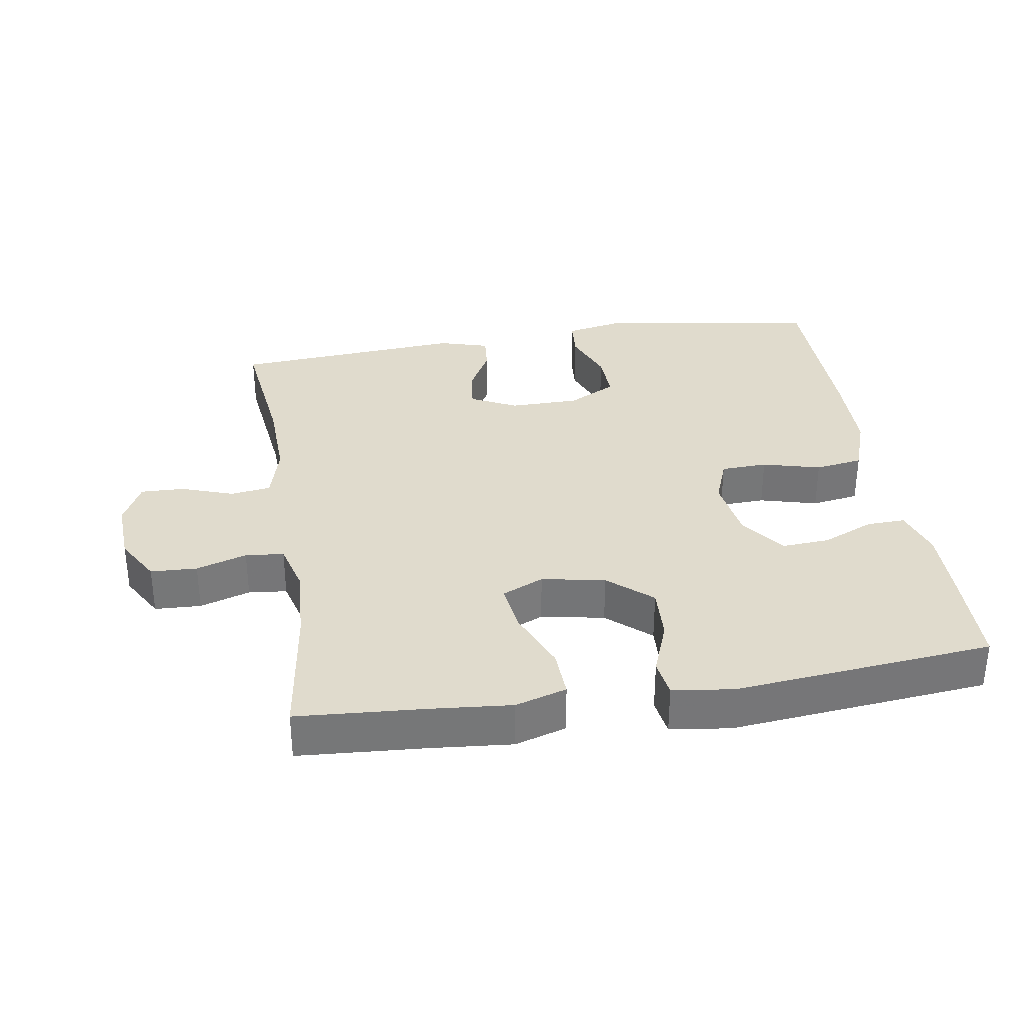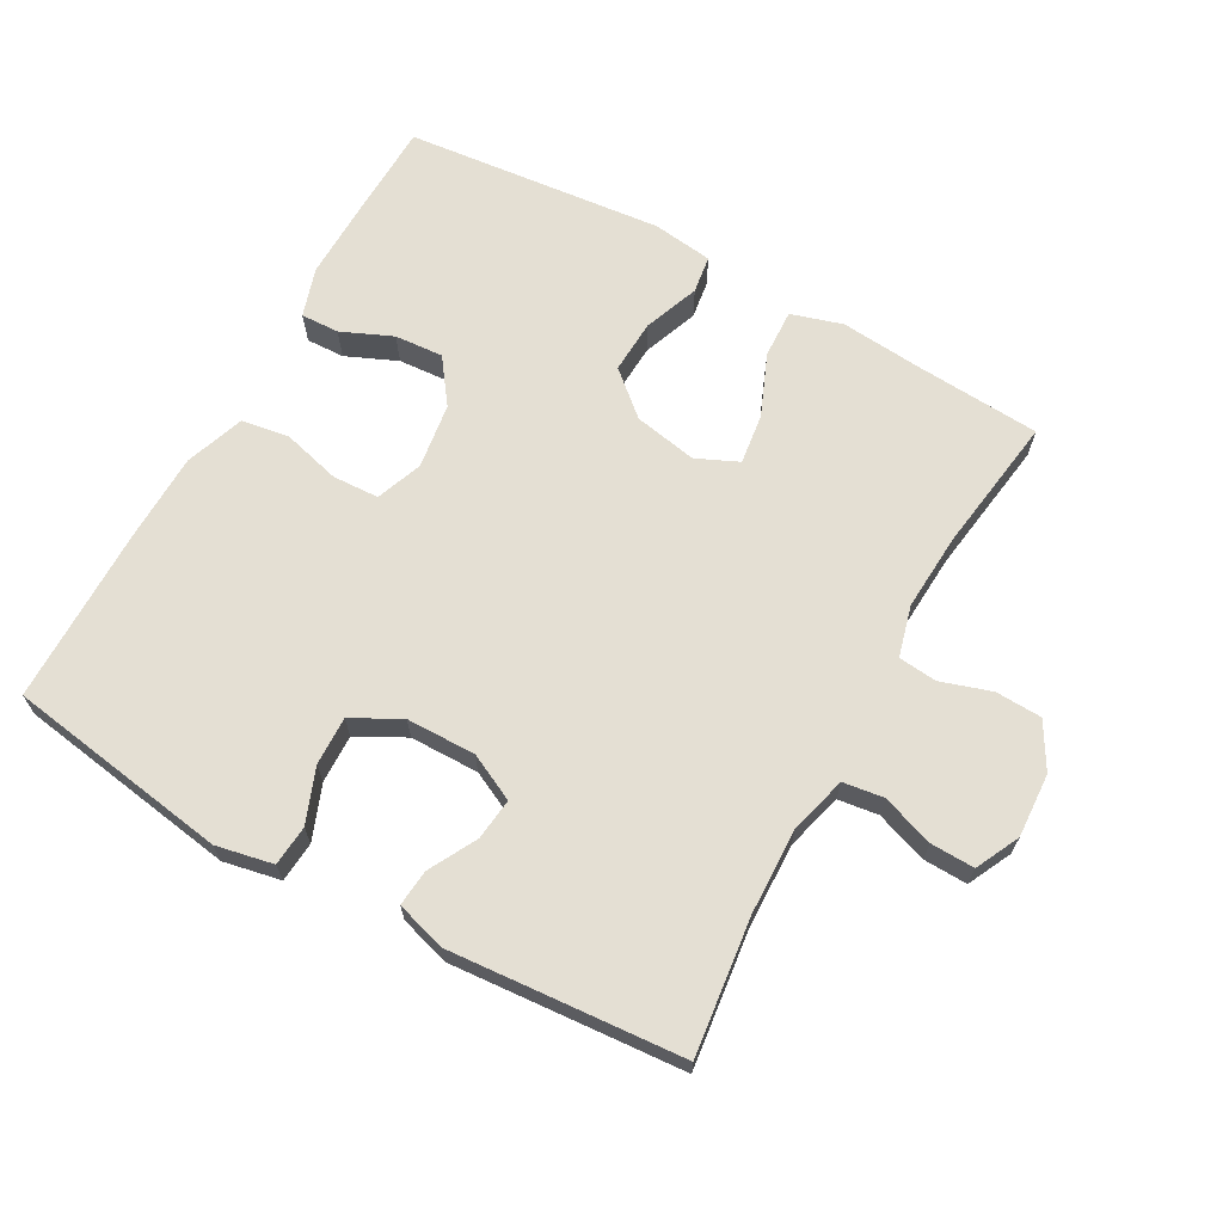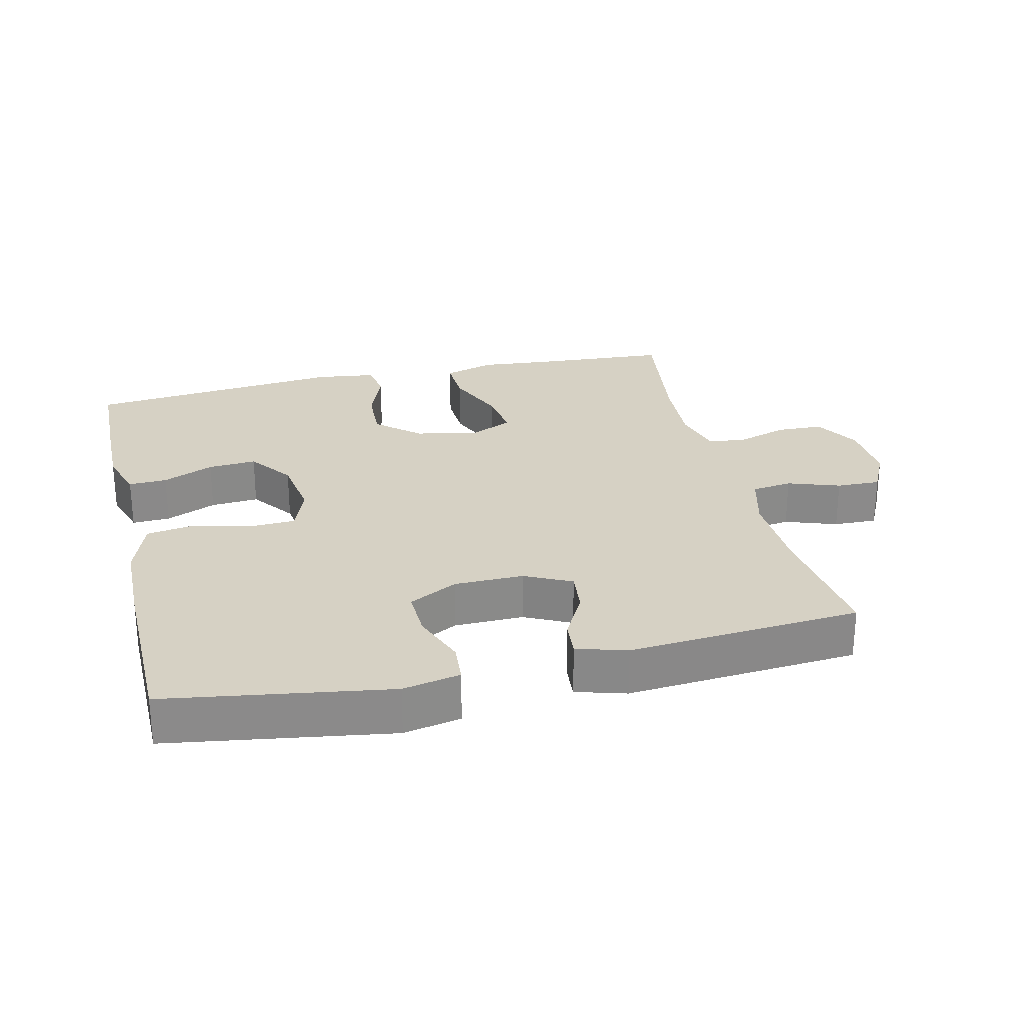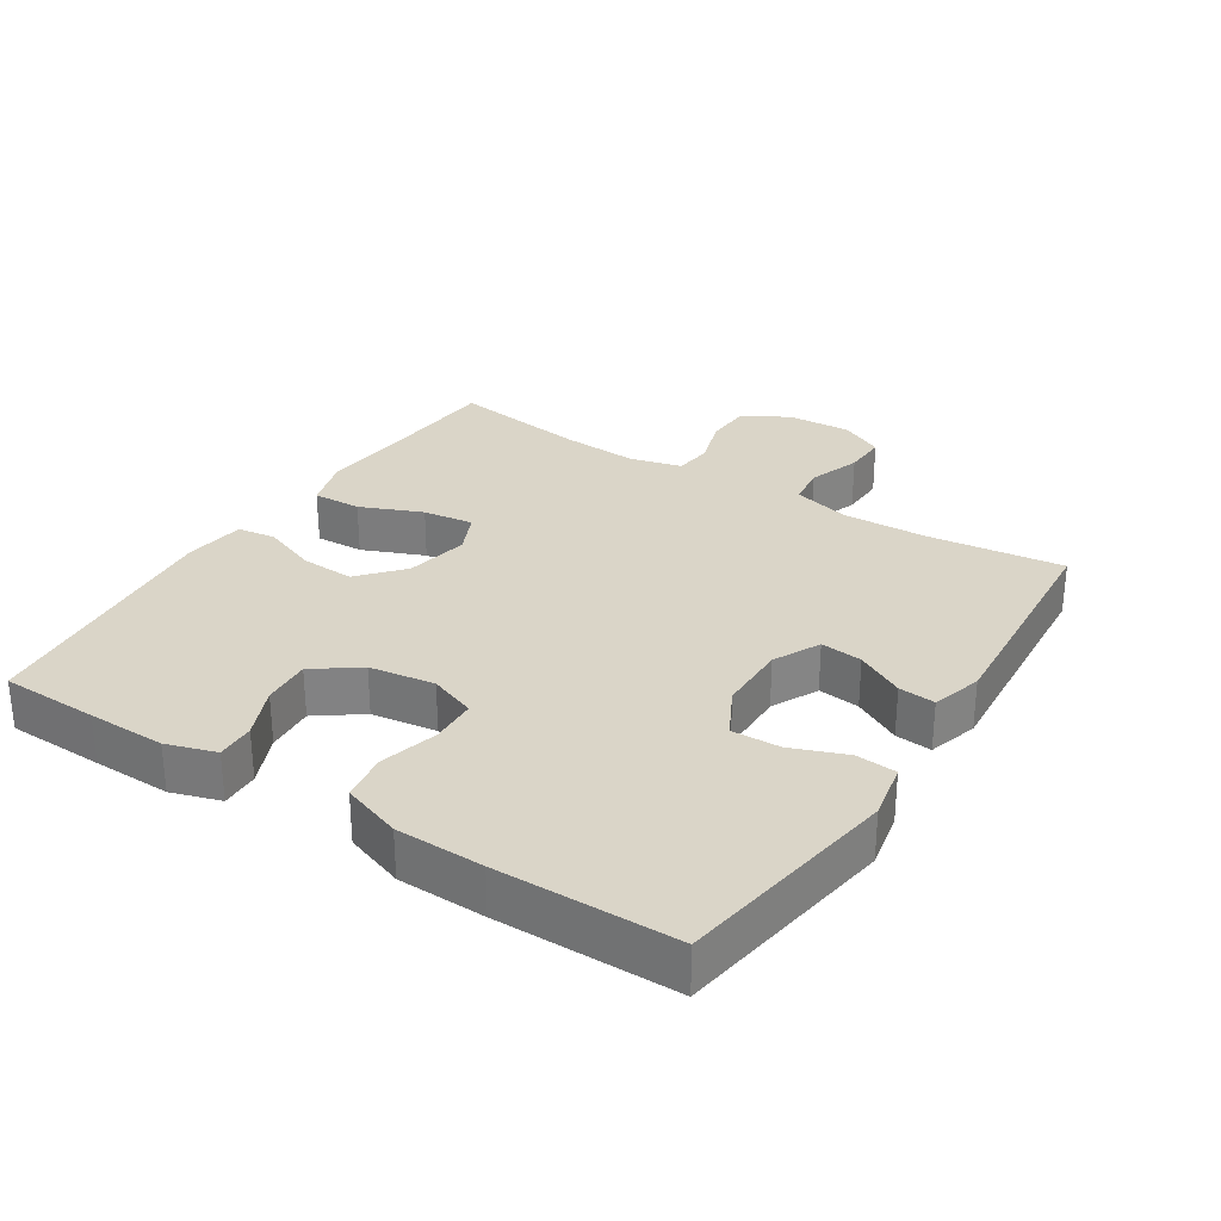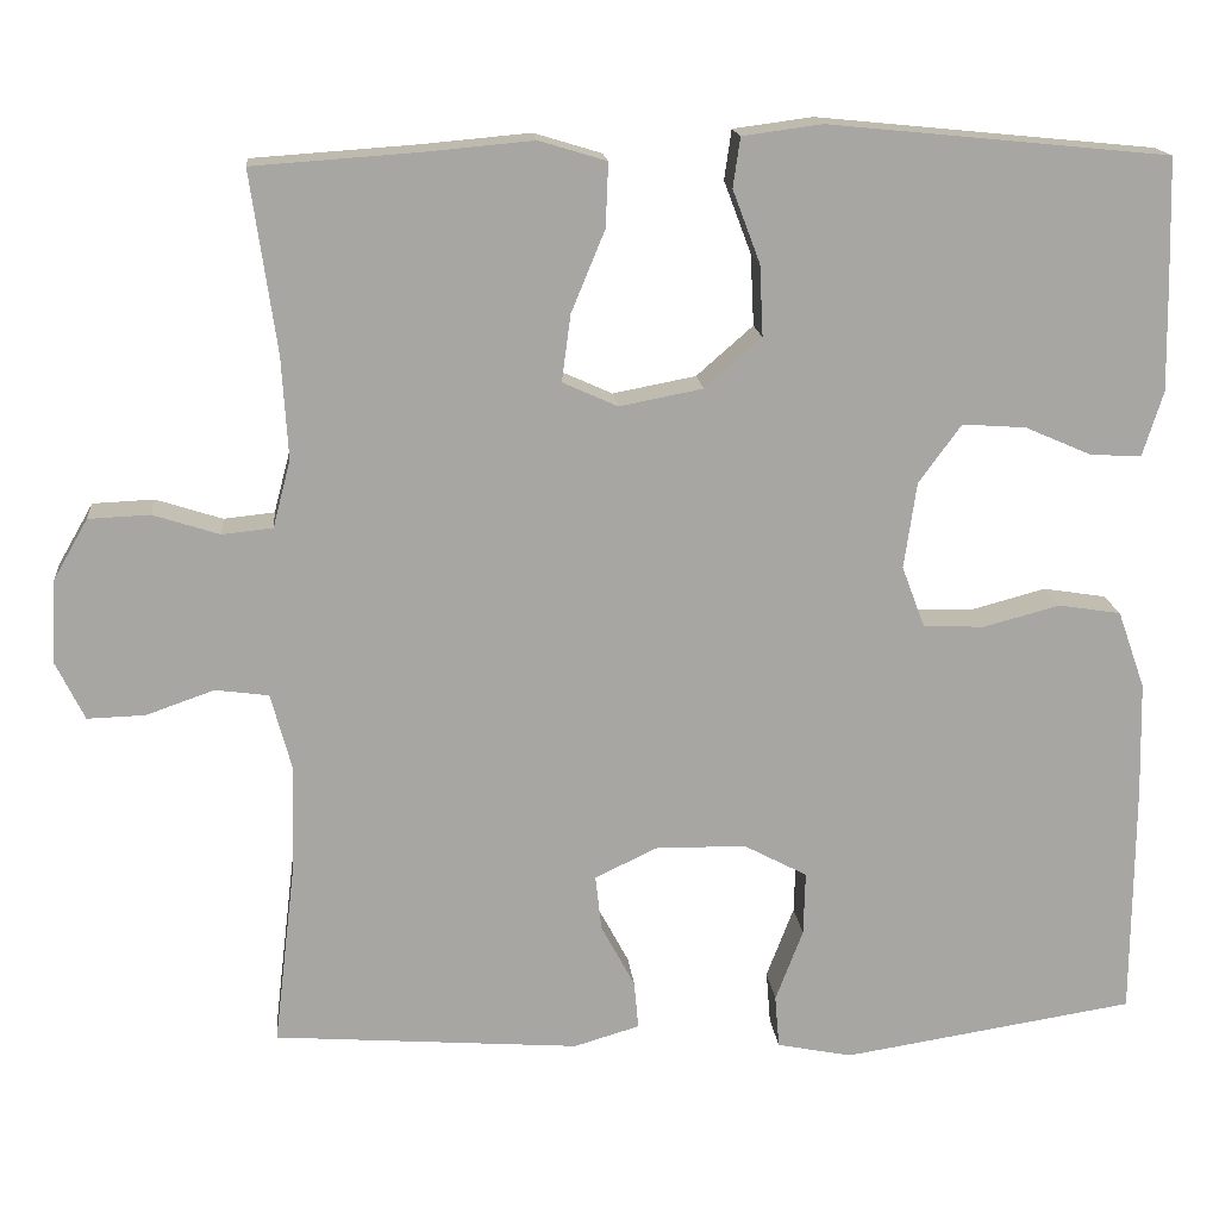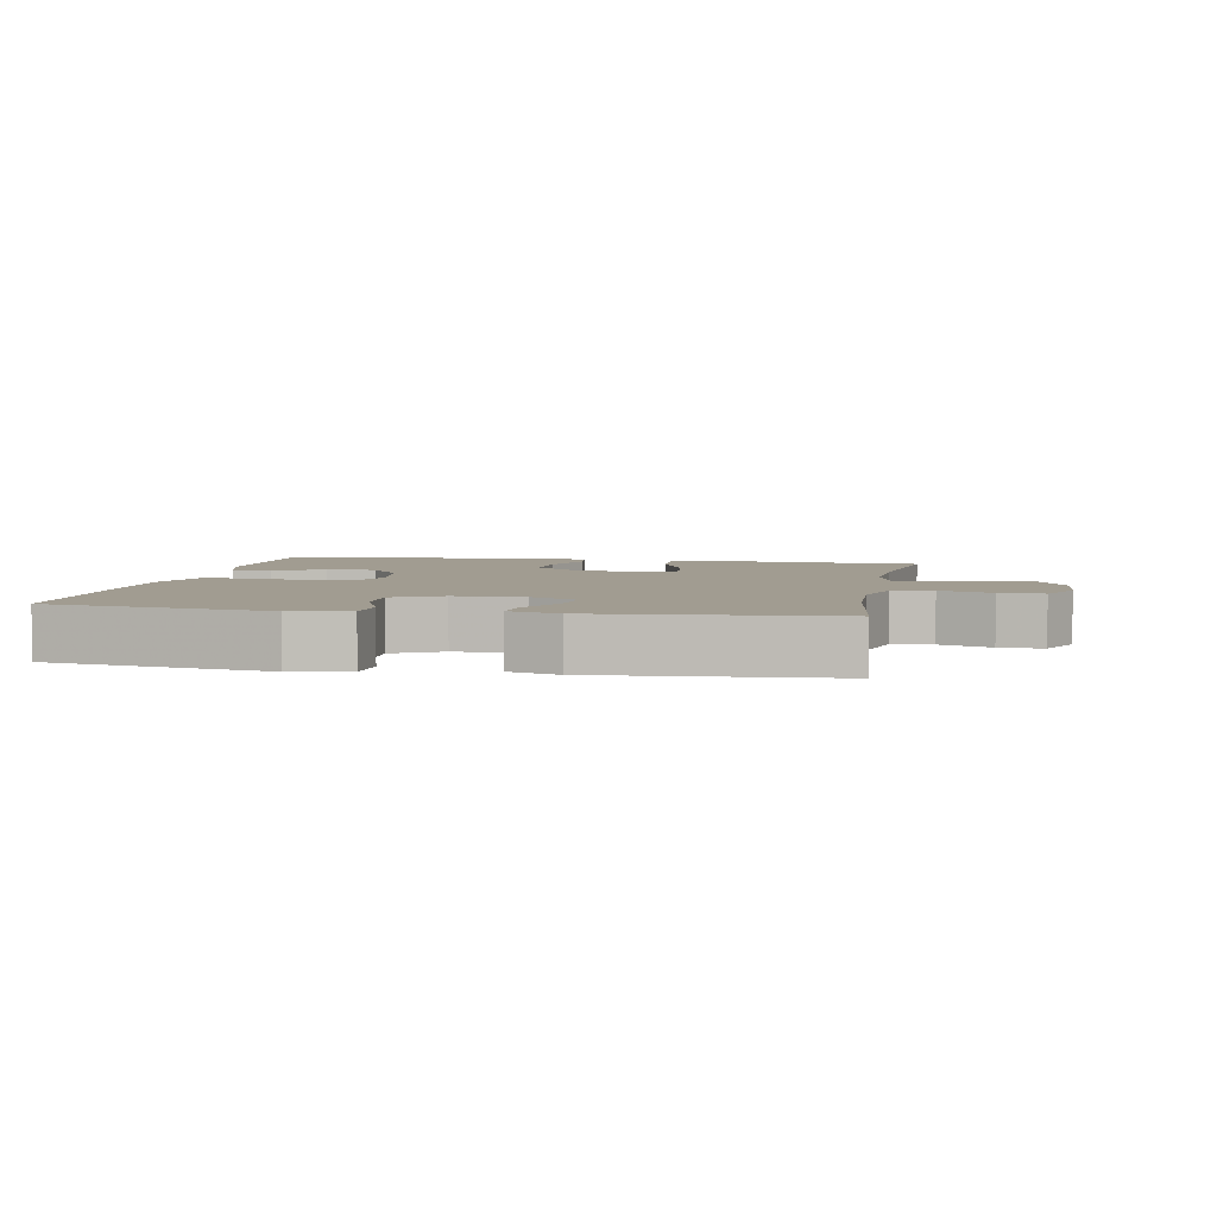
<metadata>
{"format":"obj","ext":"obj","renderer":"f3d","projection":"perspective","resolution":1024,"background":"white","views":[{"elev":33.3,"azim":-9.1,"up":"+Y"},{"elev":66.7,"azim":-151.0,"up":"+Y"},{"elev":26.7,"azim":166.6,"up":"+Y"},{"elev":29.4,"azim":122.6,"up":"+Y"},{"elev":16.1,"azim":-5.4,"up":"+Z"},{"elev":4.5,"azim":-169.5,"up":"+Y"}]}
</metadata>
<code>
v -0.5 0.07 0.5
v -0.314 0.07 0.513
v -0.192 0.07 0.524
v -0.116 0.07 0.501
v -0.119 0.07 0.429
v -0.157 0.07 0.337
v -0.167 0.07 0.262
v -0.105 0.07 0.234
v -0.011 0.07 0.252
v 0.053 0.07 0.308
v 0.049 0.07 0.388
v 0.018 0.07 0.47
v 0.026 0.07 0.526
v 0.116 0.07 0.538
v 0.5 0.07 0.5
v 0.504 0.07 0.355
v 0.506 0.07 0.239
v 0.483 0.07 0.166
v 0.426 0.07 0.168
v 0.35 0.07 0.201
v 0.278 0.07 0.206
v 0.23 0.07 0.14
v 0.216 0.07 0.043
v 0.242 0.07 -0.026
v 0.311 0.07 -0.029
v 0.397 0.07 -0.006
v 0.468 0.07 -0.017
v 0.499 0.07 -0.105
v 0.502 0.07 -0.235
v 0.5 0.07 -0.5
v 0.17 0.07 -0.552
v 0.085 0.07 -0.535
v 0.08 0.07 -0.475
v 0.111 0.07 -0.394
v 0.113 0.07 -0.322
v 0.041 0.07 -0.284
v -0.062 0.07 -0.283
v -0.131 0.07 -0.317
v -0.124 0.07 -0.379
v -0.086 0.07 -0.45
v -0.081 0.07 -0.504
v -0.155 0.07 -0.526
v -0.5 0.07 -0.5
v -0.476 0.07 -0.299
v -0.472 0.07 -0.171
v -0.495 0.07 -0.086
v -0.555 0.07 -0.078
v -0.632 0.07 -0.105
v -0.697 0.07 -0.107
v -0.729 0.07 -0.042
v -0.724 0.07 0.053
v -0.685 0.07 0.121
v -0.616 0.07 0.124
v -0.541 0.07 0.1
v -0.484 0.07 0.106
v -0.464 0.07 0.182
v -0.471 0.07 0.297
v -0.5 0 0.5
v -0.314 0 0.513
v -0.192 0 0.524
v -0.116 0 0.501
v -0.119 0 0.429
v -0.157 0 0.337
v -0.167 0 0.262
v -0.105 0 0.234
v -0.011 0 0.252
v 0.053 0 0.308
v 0.049 0 0.388
v 0.018 0 0.47
v 0.026 0 0.526
v 0.116 0 0.538
v 0.5 0 0.5
v 0.504 0 0.355
v 0.506 0 0.239
v 0.483 0 0.166
v 0.426 0 0.168
v 0.35 0 0.201
v 0.278 0 0.206
v 0.23 0 0.14
v 0.216 0 0.043
v 0.242 0 -0.026
v 0.311 0 -0.029
v 0.397 0 -0.006
v 0.468 0 -0.017
v 0.499 0 -0.105
v 0.502 0 -0.235
v 0.5 0 -0.5
v 0.17 0 -0.552
v 0.085 0 -0.535
v 0.08 0 -0.475
v 0.111 0 -0.394
v 0.113 0 -0.322
v 0.041 0 -0.284
v -0.062 0 -0.283
v -0.131 0 -0.317
v -0.124 0 -0.379
v -0.086 0 -0.45
v -0.081 0 -0.504
v -0.155 0 -0.526
v -0.5 0 -0.5
v -0.476 0 -0.299
v -0.472 0 -0.171
v -0.495 0 -0.086
v -0.555 0 -0.078
v -0.632 0 -0.105
v -0.697 0 -0.107
v -0.729 0 -0.042
v -0.724 0 0.053
v -0.685 0 0.121
v -0.616 0 0.124
v -0.541 0 0.1
v -0.484 0 0.106
v -0.464 0 0.182
v -0.471 0 0.297
f 52 53 54
f 51 52 54
f 50 51 54
f 49 50 54
f 48 49 54
f 47 48 54
f 46 47 54 55
f 45 46 55 56
f 42 43 44
f 41 42 44
f 40 41 44
f 39 40 44
f 38 39 44 45
f 37 38 45 56
f 32 33 34
f 31 32 34
f 30 31 34
f 29 30 34
f 28 29 34
f 27 28 34
f 26 27 34
f 25 26 34
f 24 25 34 35
f 23 24 35 36
f 18 19 20
f 17 18 20
f 16 17 20
f 15 16 20
f 14 15 20
f 13 14 20
f 12 13 20
f 11 12 20
f 10 11 20 21
f 9 10 21 22
f 4 5 6
f 3 4 6
f 2 3 6
f 2 6 7
f 1 2 7
f 57 1 7
f 56 57 7 8
f 37 56 8
f 23 36 37
f 22 23 37
f 9 22 37
f 8 9 37
f 111 110 109
f 111 109 108
f 111 108 107
f 111 107 106
f 111 106 105
f 111 105 104
f 112 111 104 103
f 113 112 103 102
f 101 100 99
f 101 99 98
f 101 98 97
f 101 97 96
f 102 101 96 95
f 113 102 95 94
f 91 90 89
f 91 89 88
f 91 88 87
f 91 87 86
f 91 86 85
f 91 85 84
f 91 84 83
f 91 83 82
f 92 91 82 81
f 93 92 81 80
f 77 76 75
f 77 75 74
f 77 74 73
f 77 73 72
f 77 72 71
f 77 71 70
f 77 70 69
f 77 69 68
f 78 77 68 67
f 79 78 67 66
f 63 62 61
f 63 61 60
f 63 60 59
f 64 63 59
f 64 59 58
f 64 58 114
f 65 64 114 113
f 65 113 94
f 94 93 80
f 94 80 79
f 94 79 66
f 94 66 65
f 1 58 59 2
f 2 59 60 3
f 3 60 61 4
f 4 61 62 5
f 5 62 63 6
f 6 63 64 7
f 7 64 65 8
f 8 65 66 9
f 9 66 67 10
f 10 67 68 11
f 11 68 69 12
f 12 69 70 13
f 13 70 71 14
f 14 71 72 15
f 15 72 73 16
f 16 73 74 17
f 17 74 75 18
f 18 75 76 19
f 19 76 77 20
f 20 77 78 21
f 21 78 79 22
f 22 79 80 23
f 23 80 81 24
f 24 81 82 25
f 25 82 83 26
f 26 83 84 27
f 27 84 85 28
f 28 85 86 29
f 29 86 87 30
f 30 87 88 31
f 31 88 89 32
f 32 89 90 33
f 33 90 91 34
f 34 91 92 35
f 35 92 93 36
f 36 93 94 37
f 37 94 95 38
f 38 95 96 39
f 39 96 97 40
f 40 97 98 41
f 41 98 99 42
f 42 99 100 43
f 43 100 101 44
f 44 101 102 45
f 45 102 103 46
f 46 103 104 47
f 47 104 105 48
f 48 105 106 49
f 49 106 107 50
f 50 107 108 51
f 51 108 109 52
f 52 109 110 53
f 53 110 111 54
f 54 111 112 55
f 55 112 113 56
f 56 113 114 57
f 57 114 58 1

</code>
